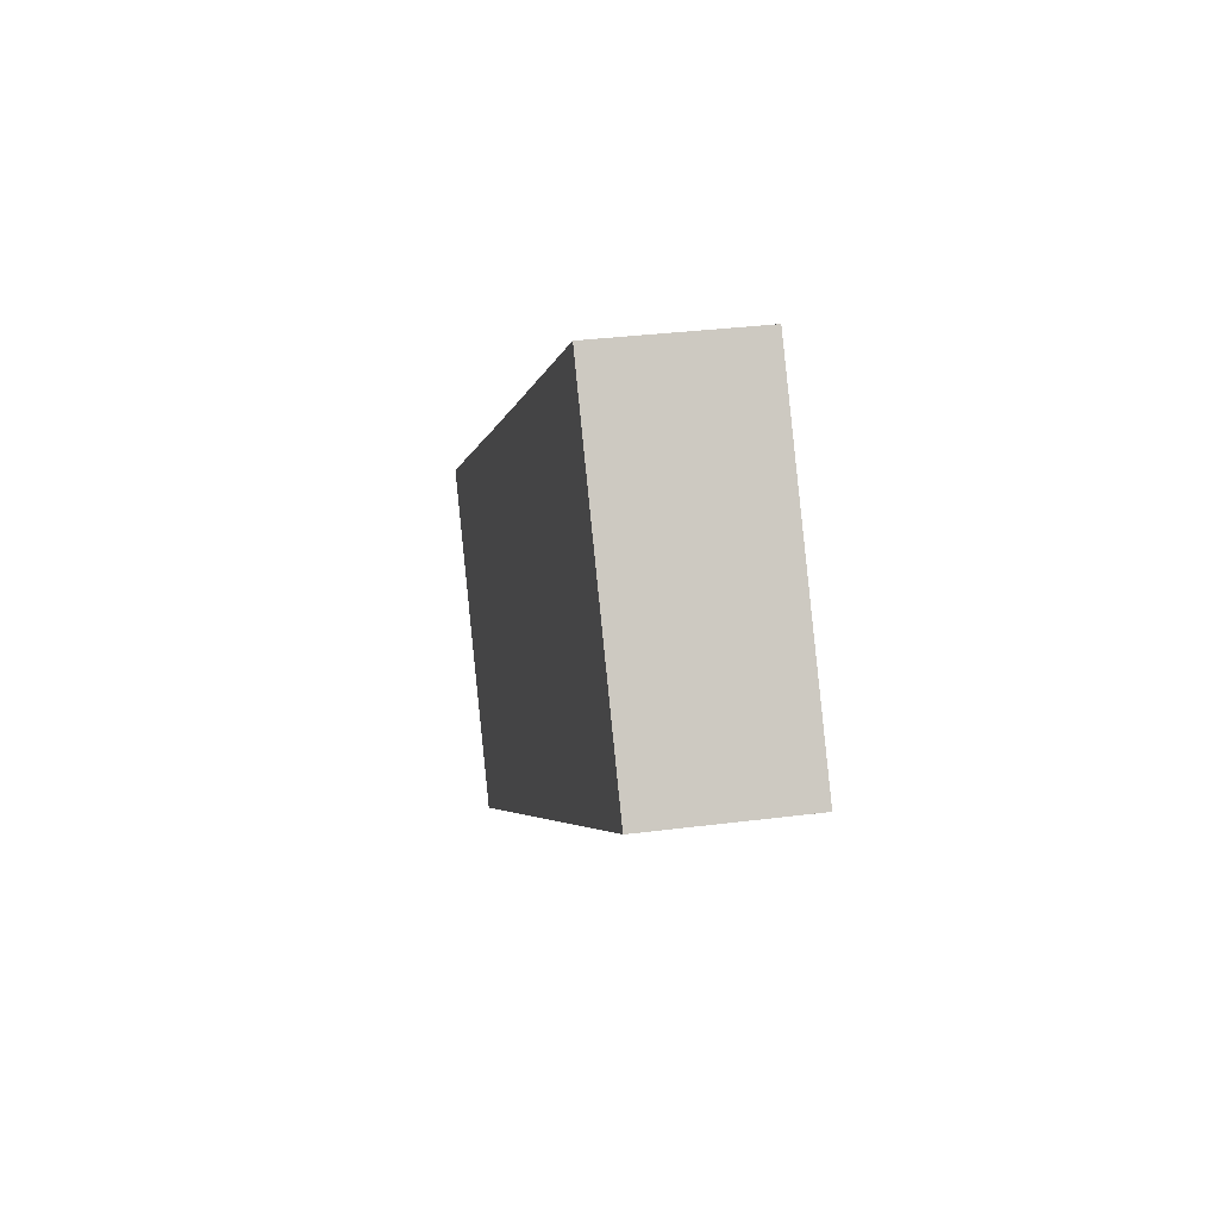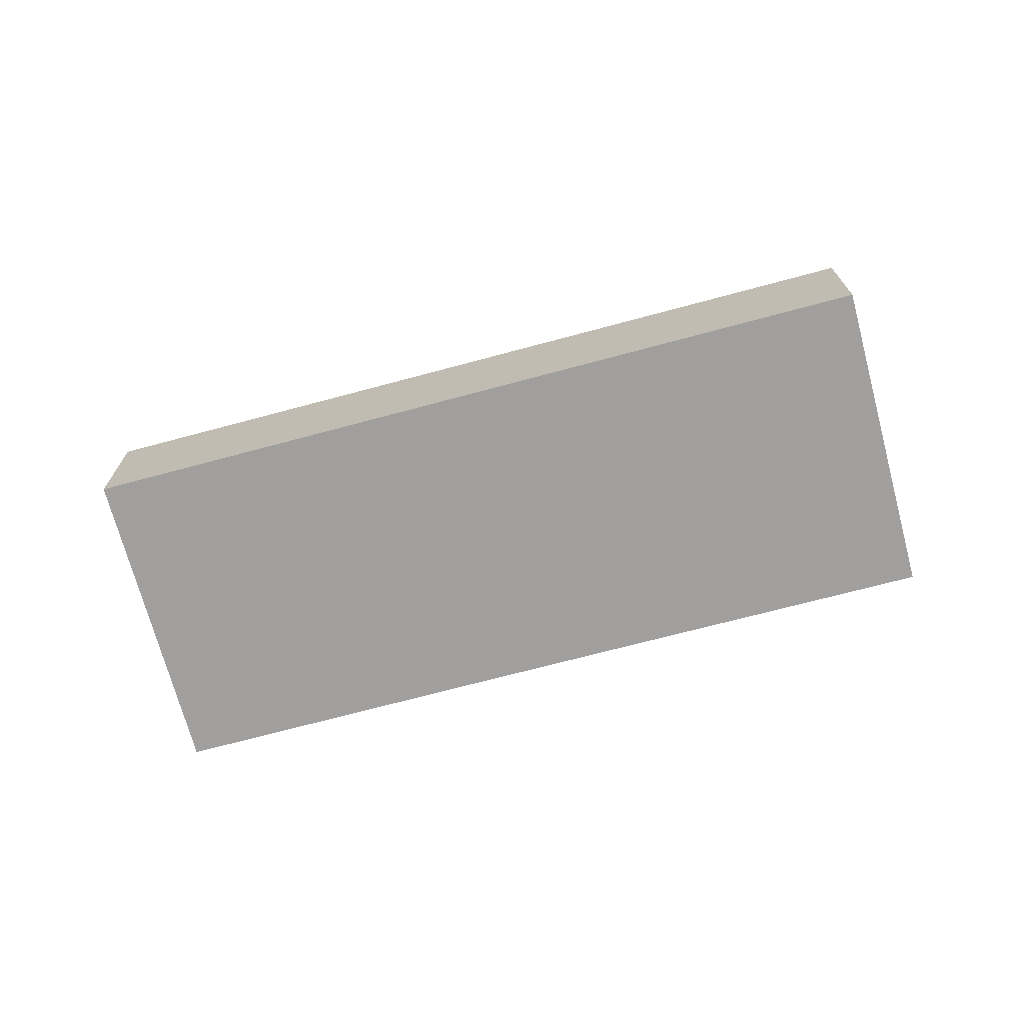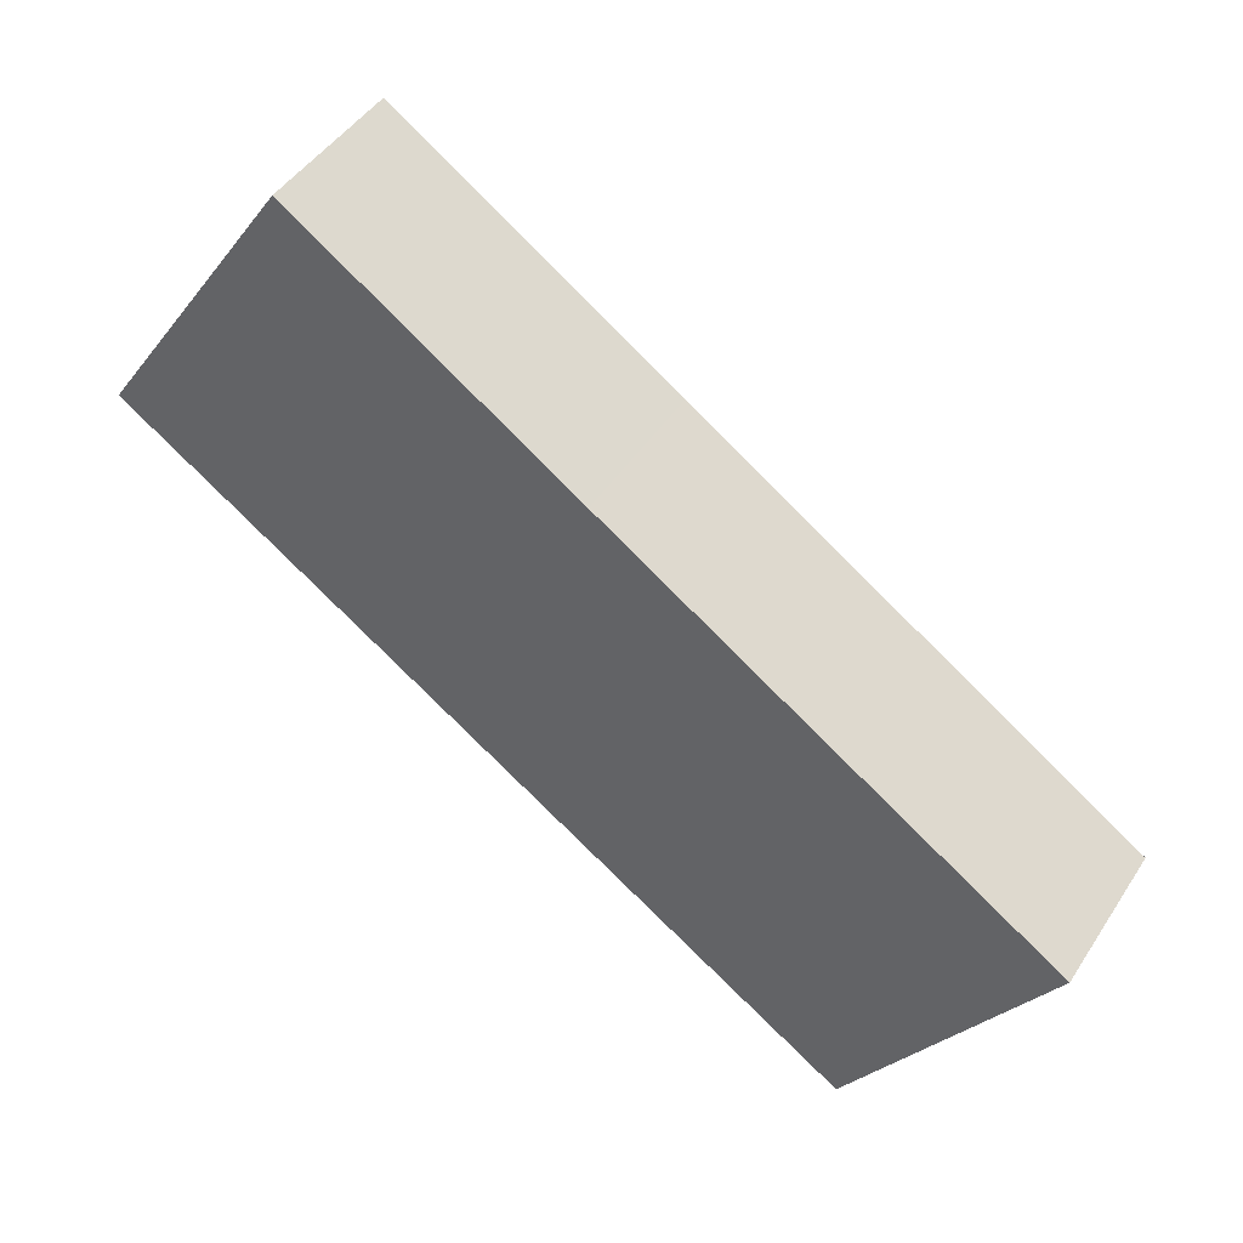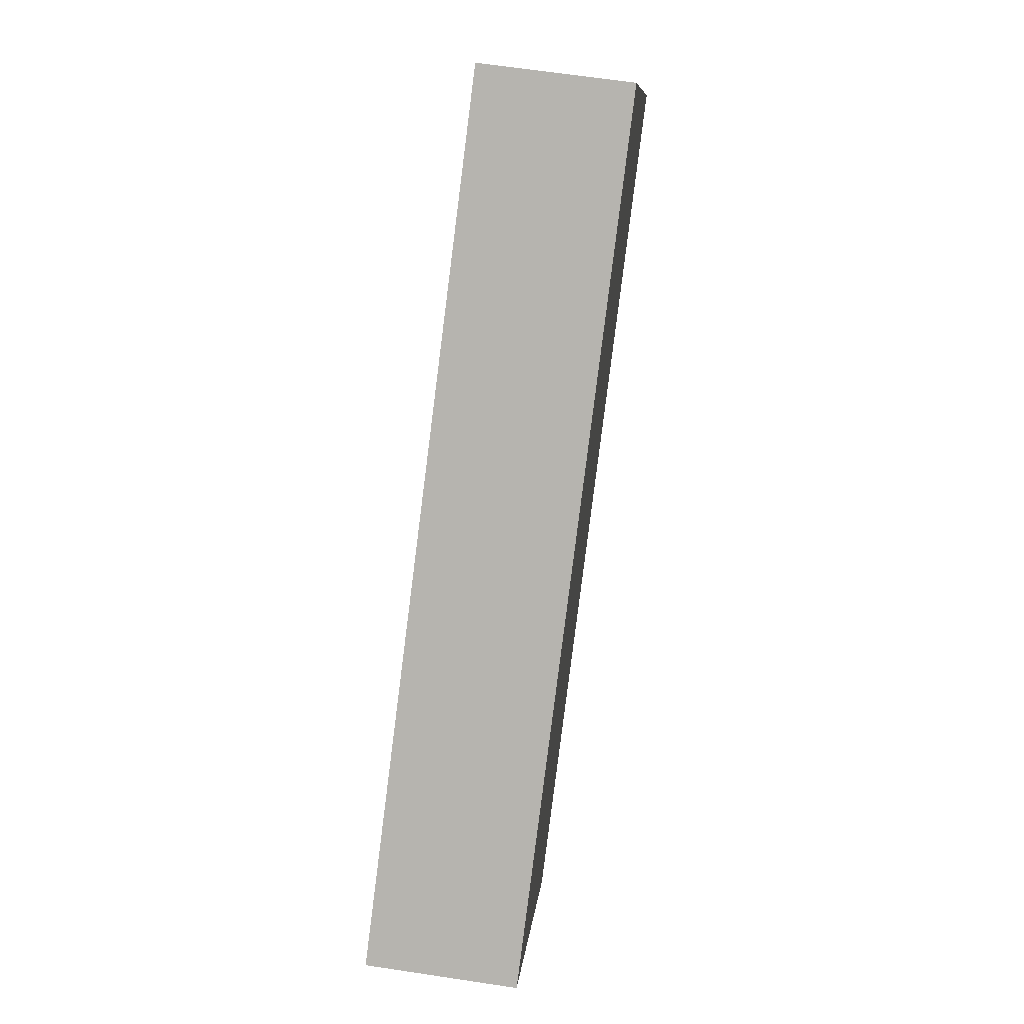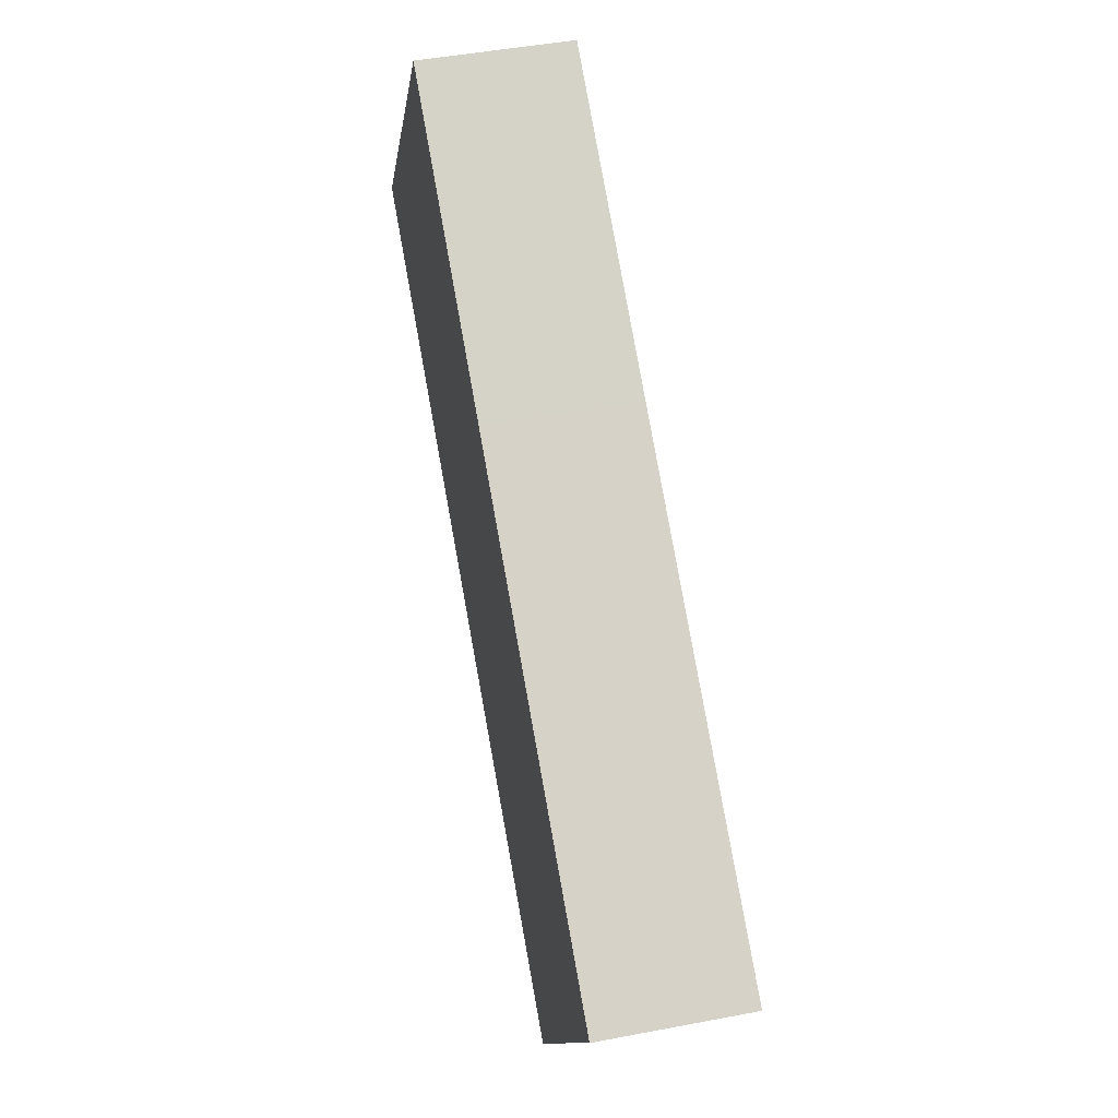
<metadata>
{"format":"obj","ext":"obj","renderer":"f3d","projection":"perspective","resolution":1024,"background":"white","views":[{"elev":31.5,"azim":-100.4,"up":"+Z"},{"elev":-71.5,"azim":-131.0,"up":"+Y"},{"elev":45.4,"azim":31.0,"up":"+Z"},{"elev":64.6,"azim":98.7,"up":"+Z"},{"elev":45.8,"azim":77.6,"up":"+Z"}]}
</metadata>
<code>
v  10.72 8.26 15.8
v  26.18 8.26 5.273
v  0 8.26 5.058e-16
v  40.15 8.26 -27.07
v  35.19 8.26 -0.833
v  42.4 8.26 -5.698
v  50.72 8.26 -11.31
v  10.72 -9.677e-16 15.8
v  26.18 -3.229e-16 5.273
v  35.19 5.101e-17 -0.833
v  42.4 3.489e-16 -5.698
v  50.72 6.924e-16 -11.31
v  40.15 1.658e-15 -27.07
v  0 0 0
g defaultobject
f 1 2 3
f 4 3 2
f 5 4 2
f 6 4 5
f 7 4 6
f 8 2 1
f 2 8 9
f 2 9 5
f 5 9 10
f 5 10 6
f 6 10 11
f 6 11 7
f 7 11 12
f 12 4 7
f 4 12 13
f 13 3 4
f 3 13 14
f 14 1 3
f 1 14 8
f 13 8 14
f 8 13 9
f 9 13 10
f 10 13 11
f 11 13 12

</code>
